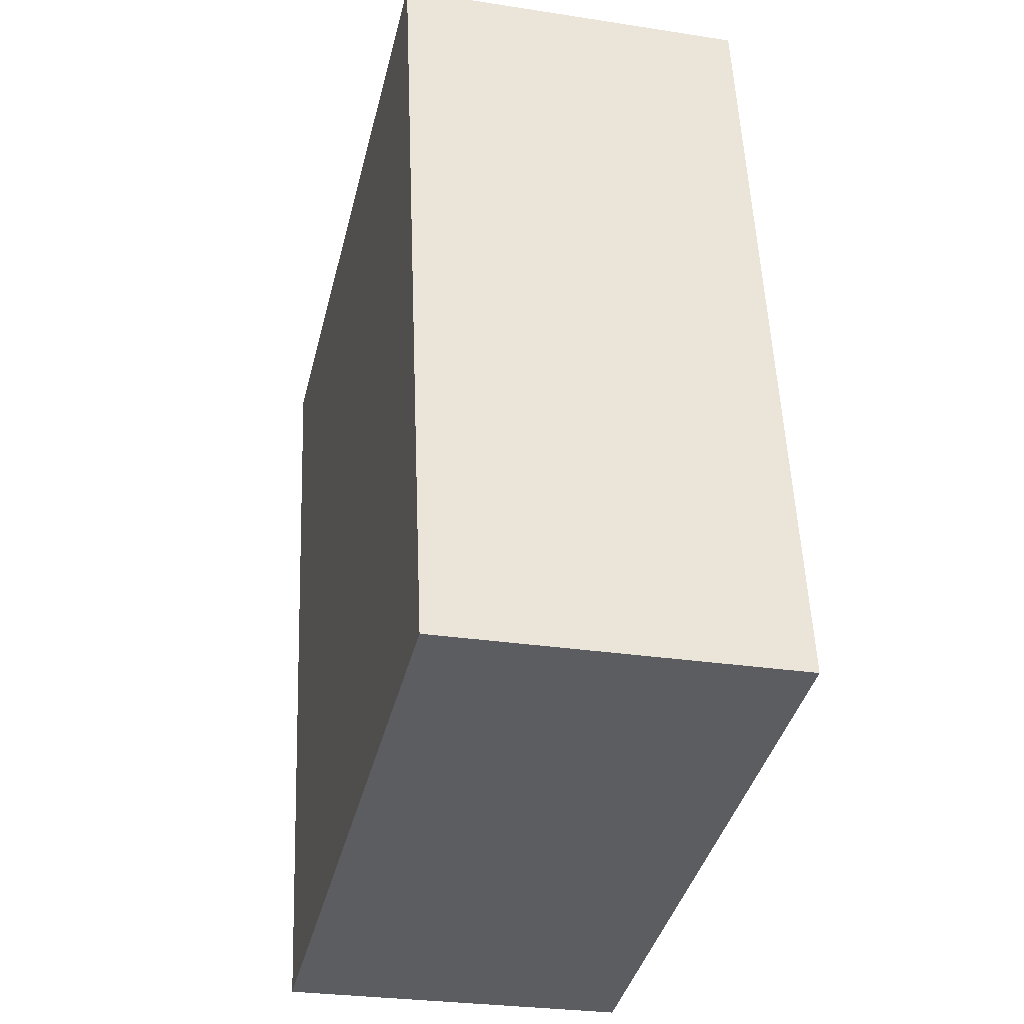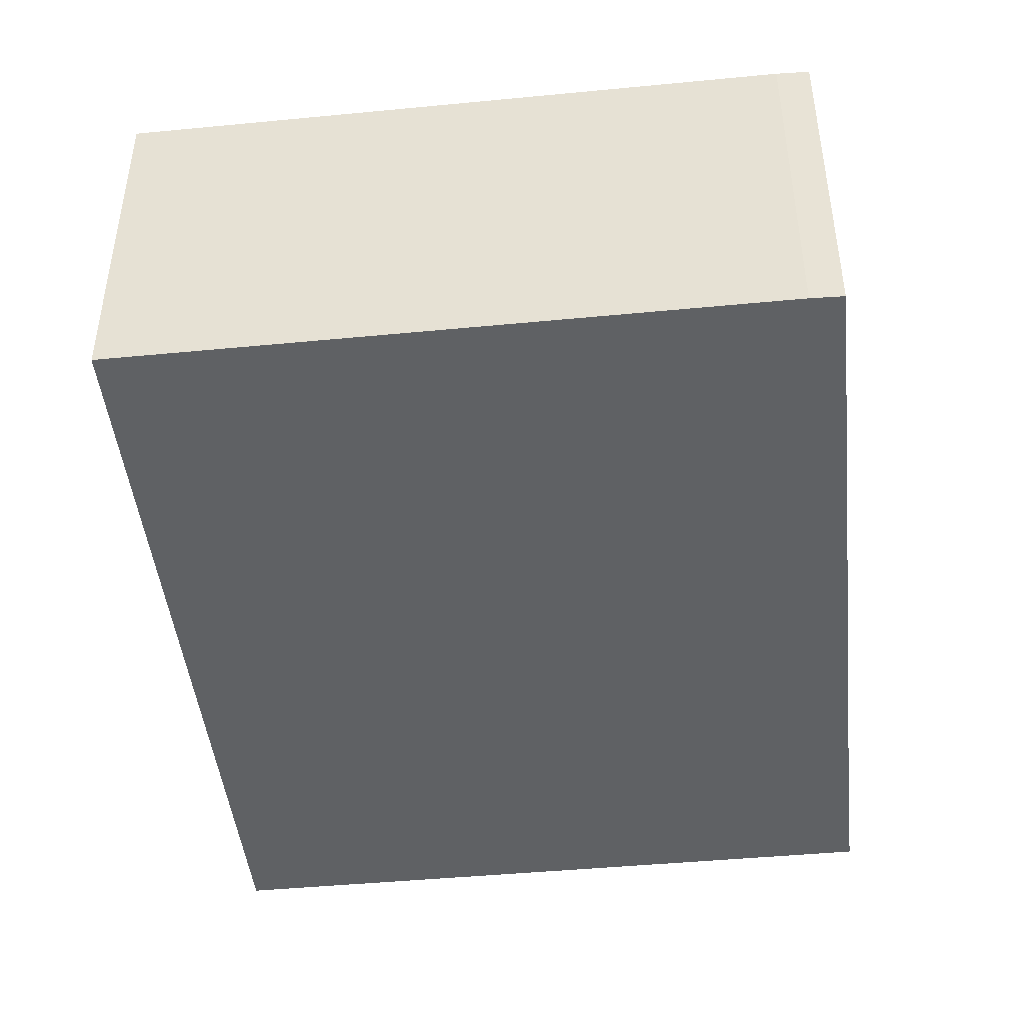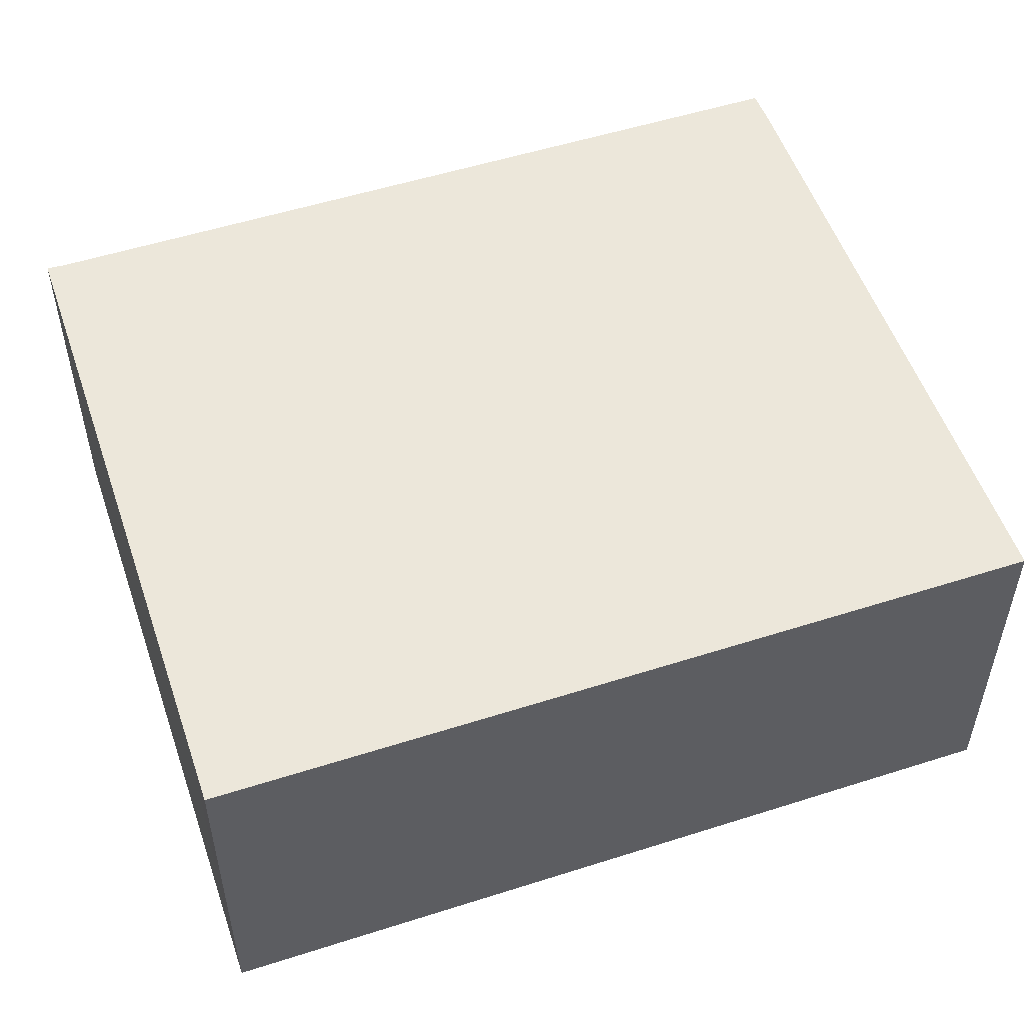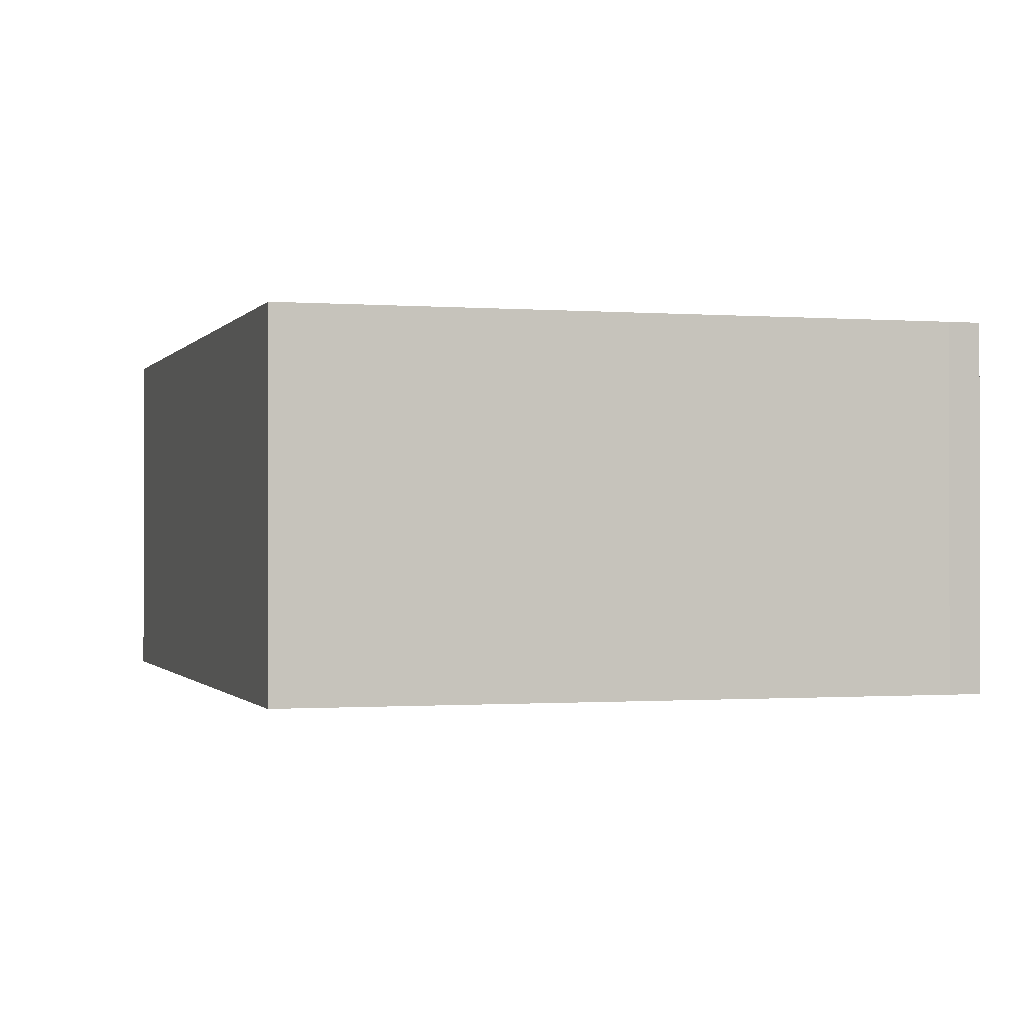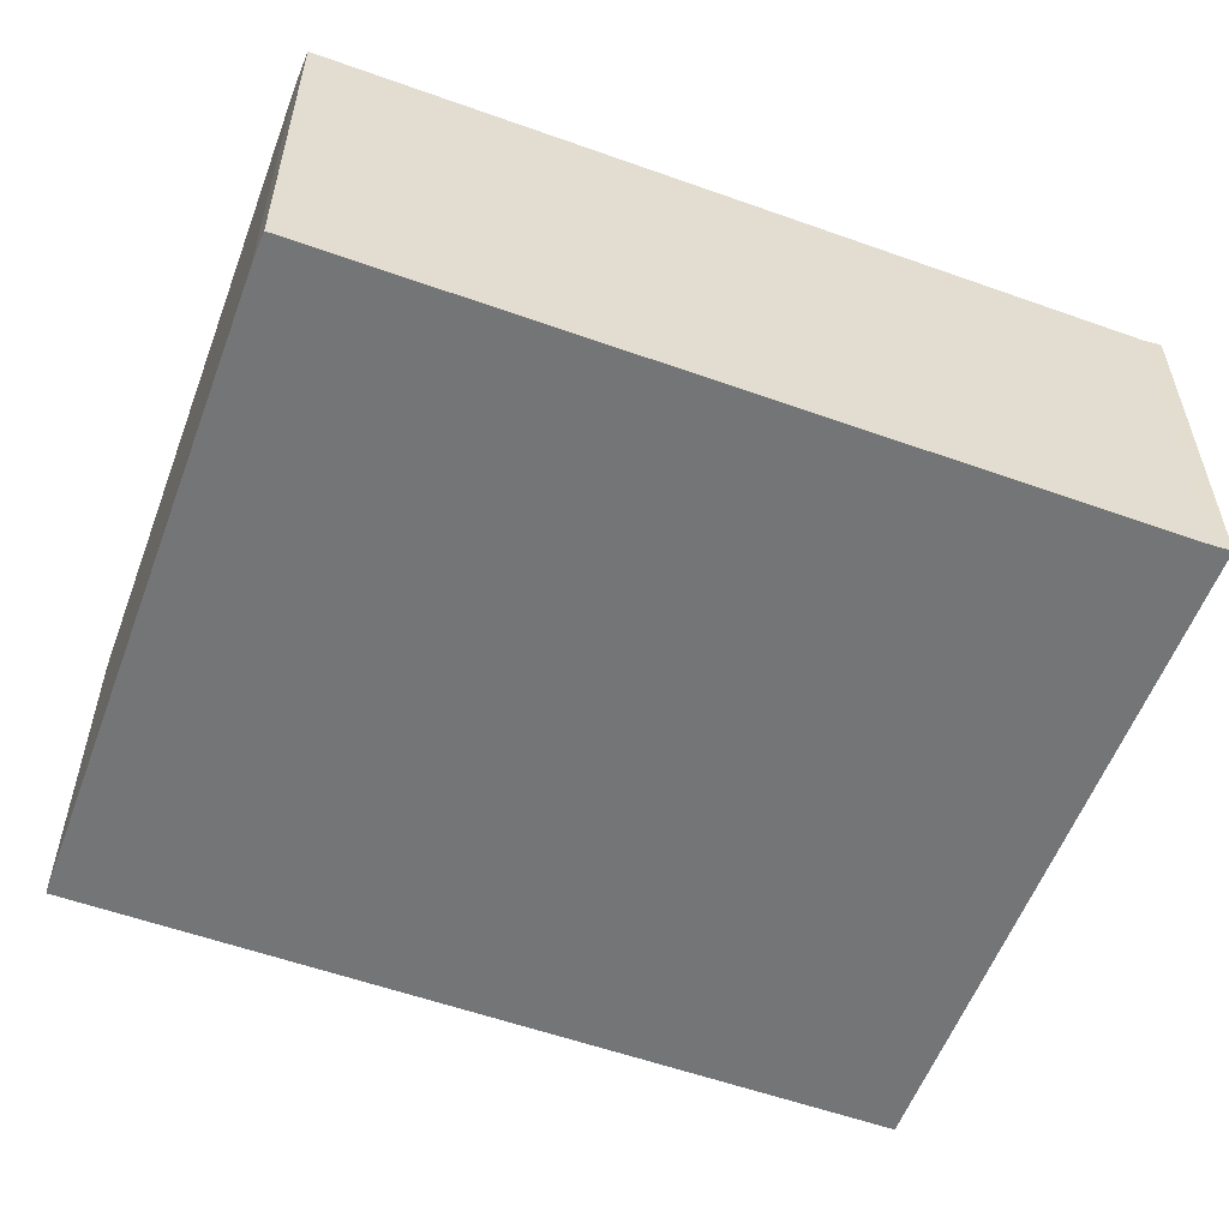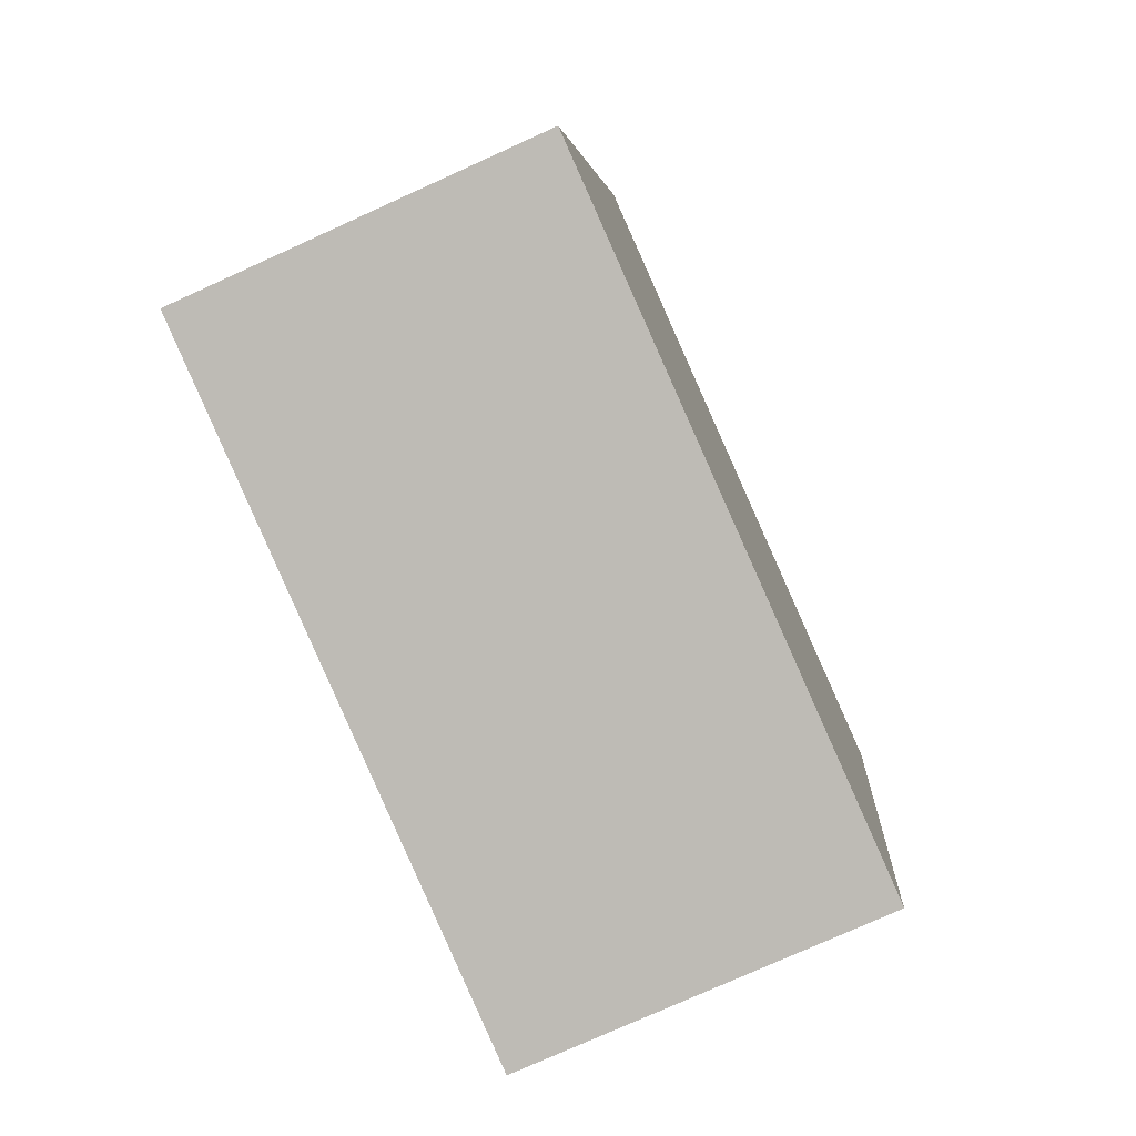
<metadata>
{"format":"obj","ext":"obj","renderer":"f3d","projection":"perspective","resolution":1024,"background":"white","views":[{"elev":-27.6,"azim":-103.4,"up":"+Z"},{"elev":-45.4,"azim":16.1,"up":"+Y"},{"elev":53.1,"azim":-98.9,"up":"+Y"},{"elev":-0.7,"azim":-6.6,"up":"+Y"},{"elev":-56.4,"azim":79.5,"up":"+Y"},{"elev":-76.4,"azim":-65.6,"up":"+Z"}]}
</metadata>
<code>
v  2.859 7.112 16.2
v  0.984 7.112 -0.17
v  0 7.112 4.355e-16
v  13.61 7.112 -2.359
v  13.65 7.112 -1.997
v  15.49 7.112 8.406
v  15.8 7.112 13.98
v  16.44 7.112 13.85
v  16.44 -8.478e-16 13.85
v  15.49 -5.147e-16 8.406
v  13.65 1.223e-16 -1.997
v  13.61 1.444e-16 -2.359
v  0.984 1.041e-17 -0.17
v  0 0 0
v  2.859 -9.918e-16 16.2
v  15.8 -8.561e-16 13.98
g defaultobject
f 1 2 3
f 2 1 4
f 4 1 5
f 5 1 6
f 6 1 7
f 6 7 8
f 9 6 8
f 6 9 5
f 5 9 10
f 5 10 11
f 11 4 5
f 4 11 12
f 12 2 4
f 2 12 13
f 2 13 3
f 3 13 14
f 14 1 3
f 1 14 15
f 16 8 7
f 8 16 9
f 15 7 1
f 7 15 16
f 11 13 12
f 13 11 10
f 13 10 9
f 13 9 16
f 13 16 15
f 13 15 14

</code>
